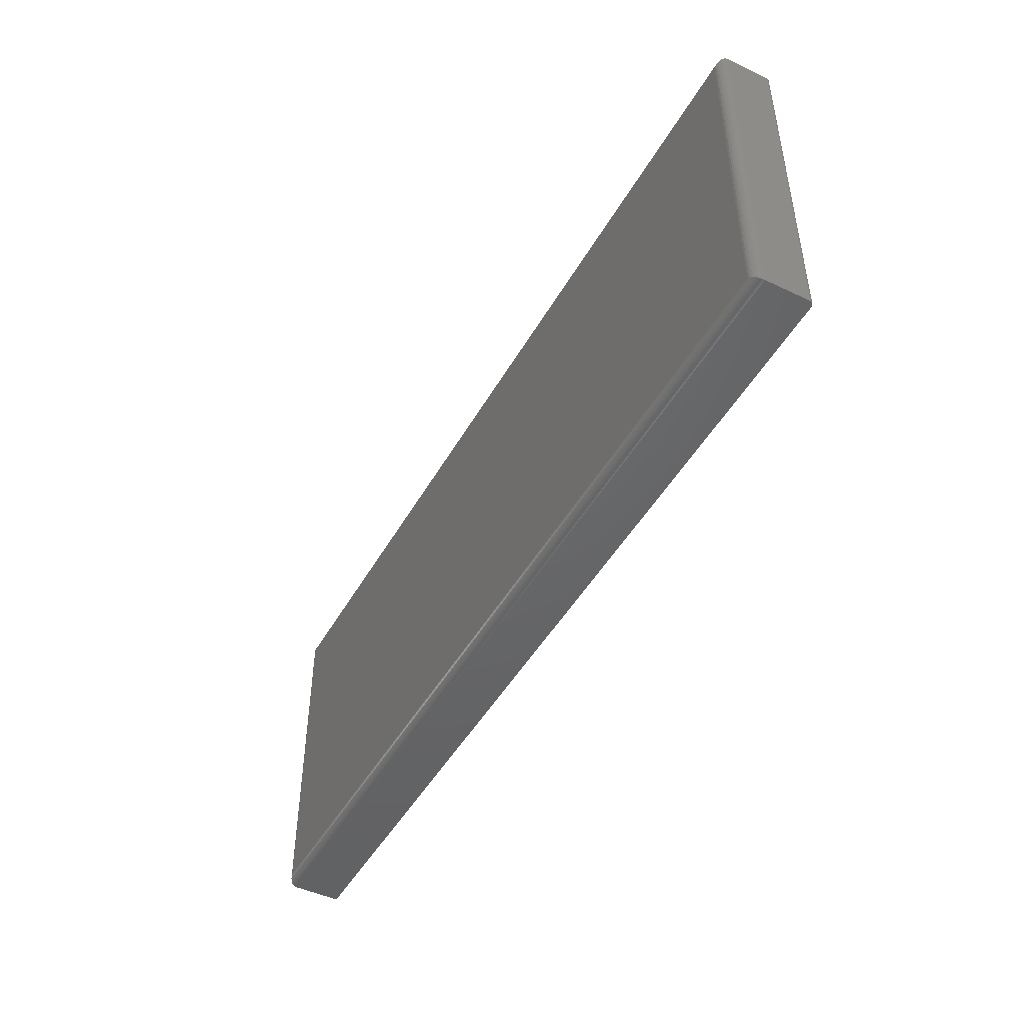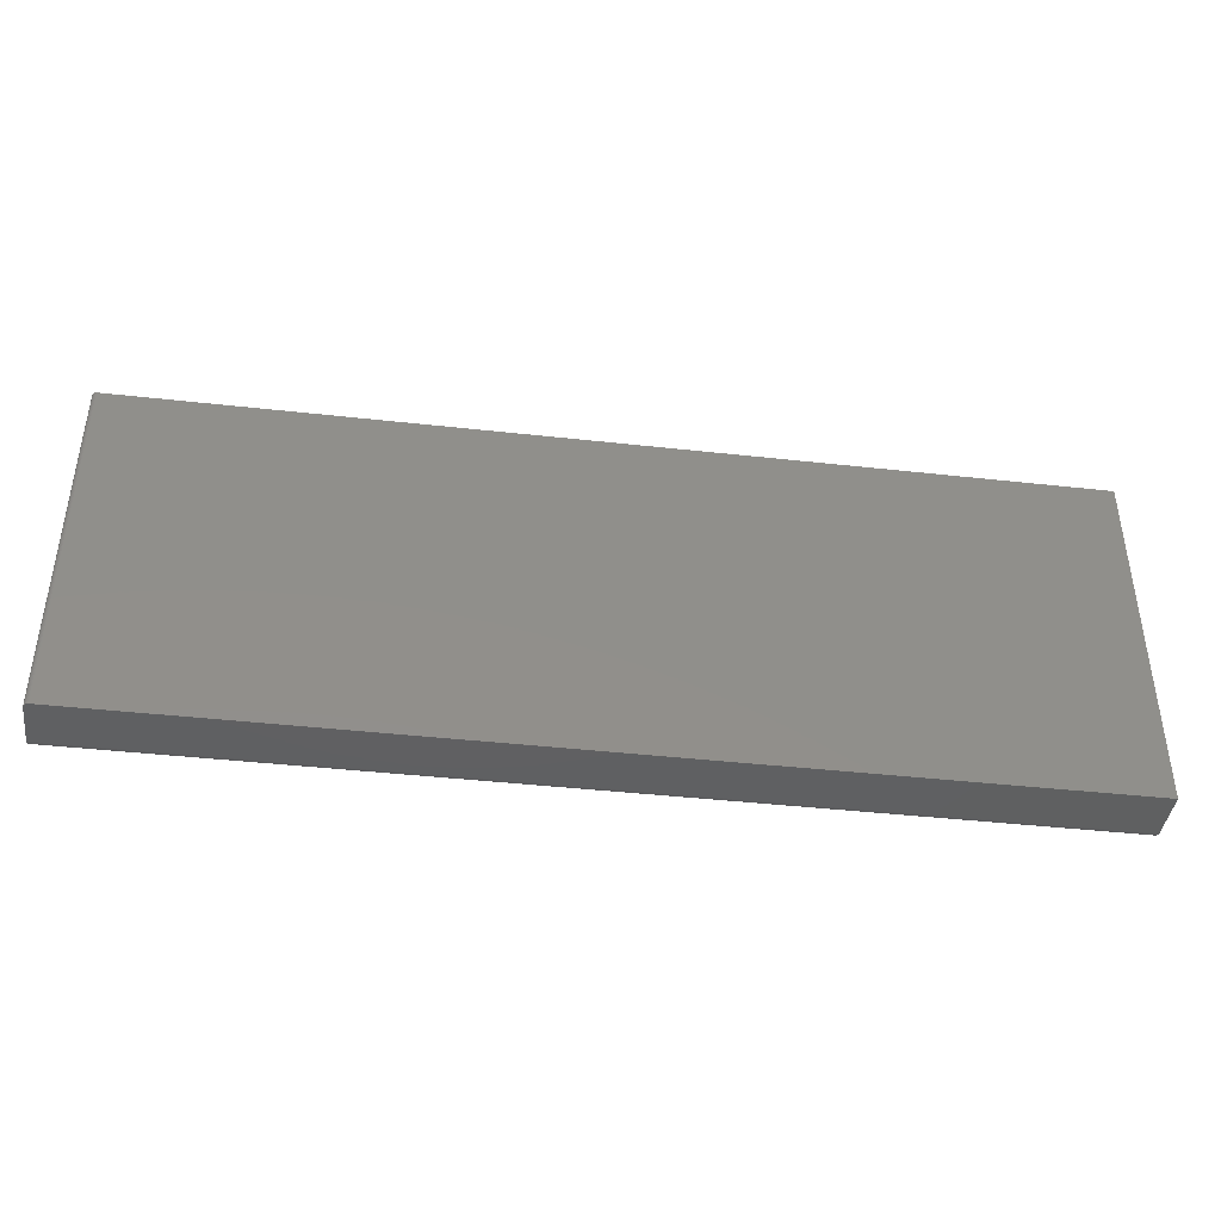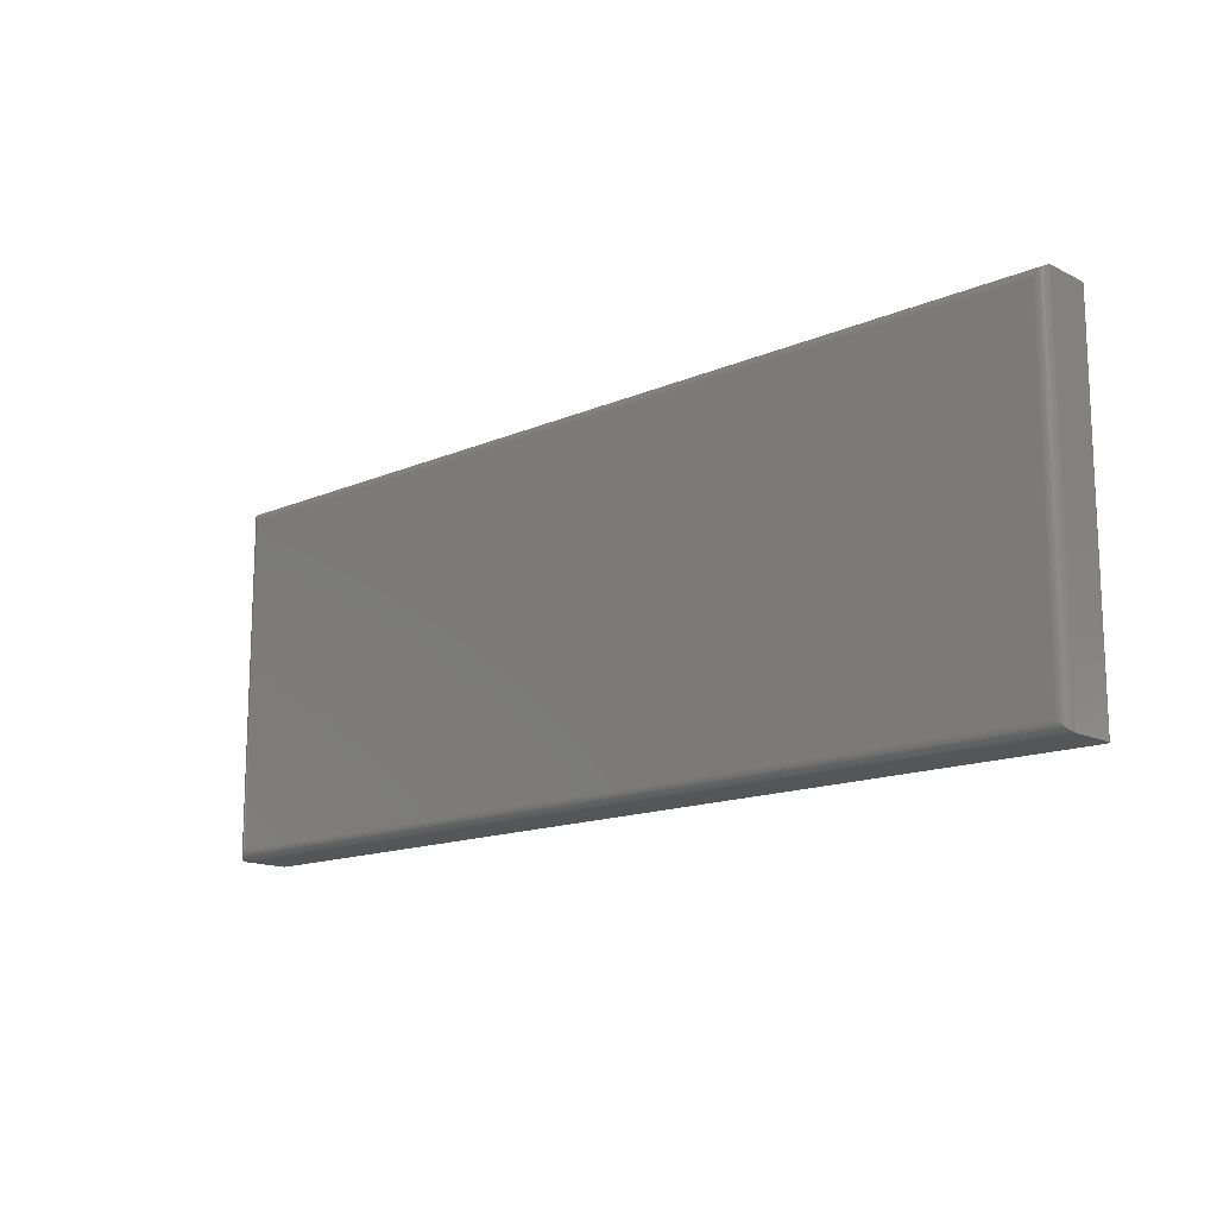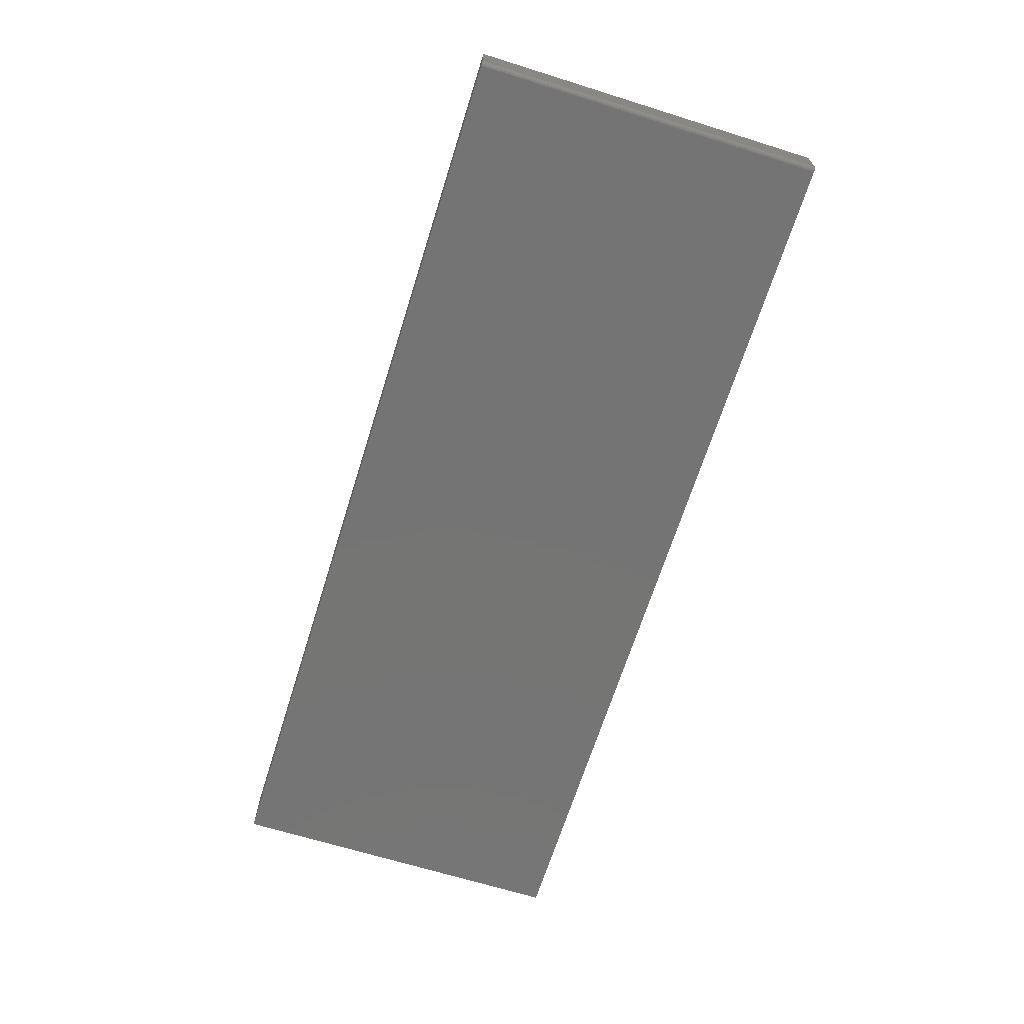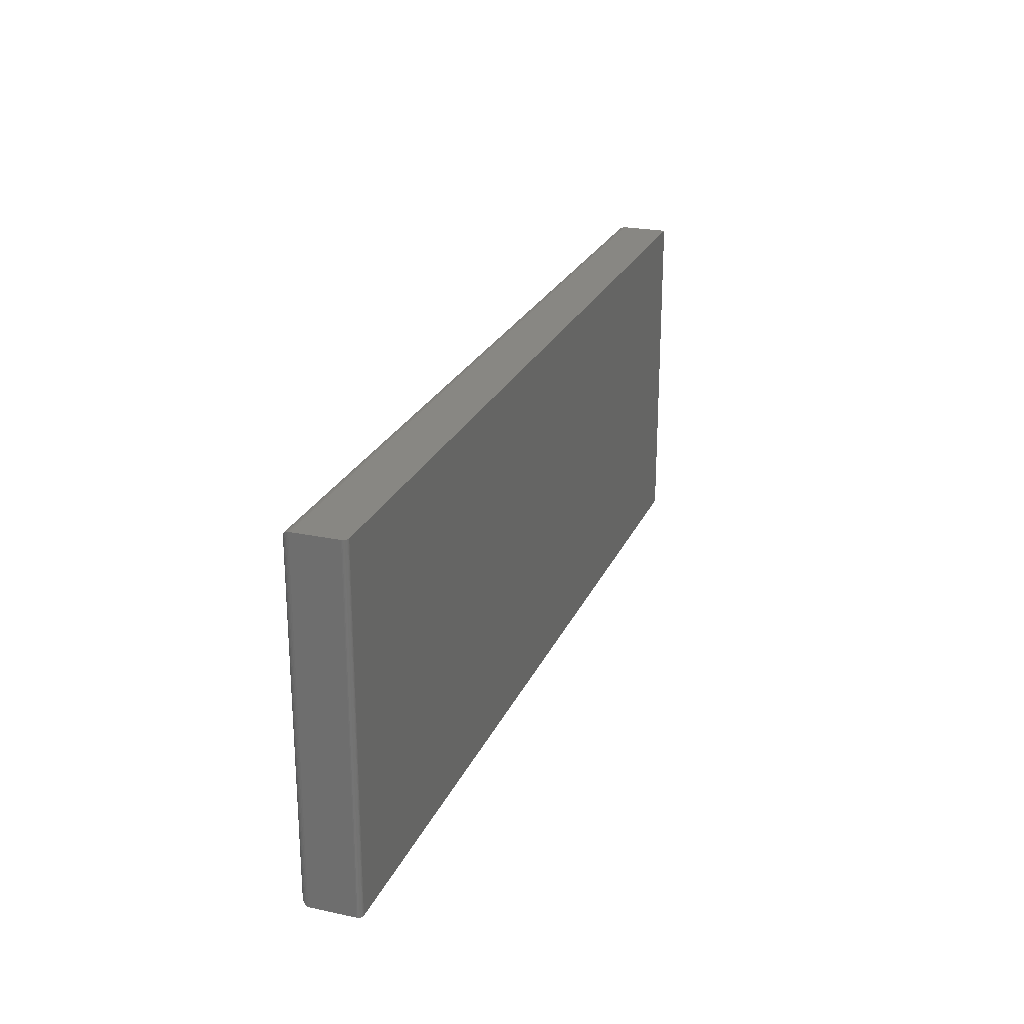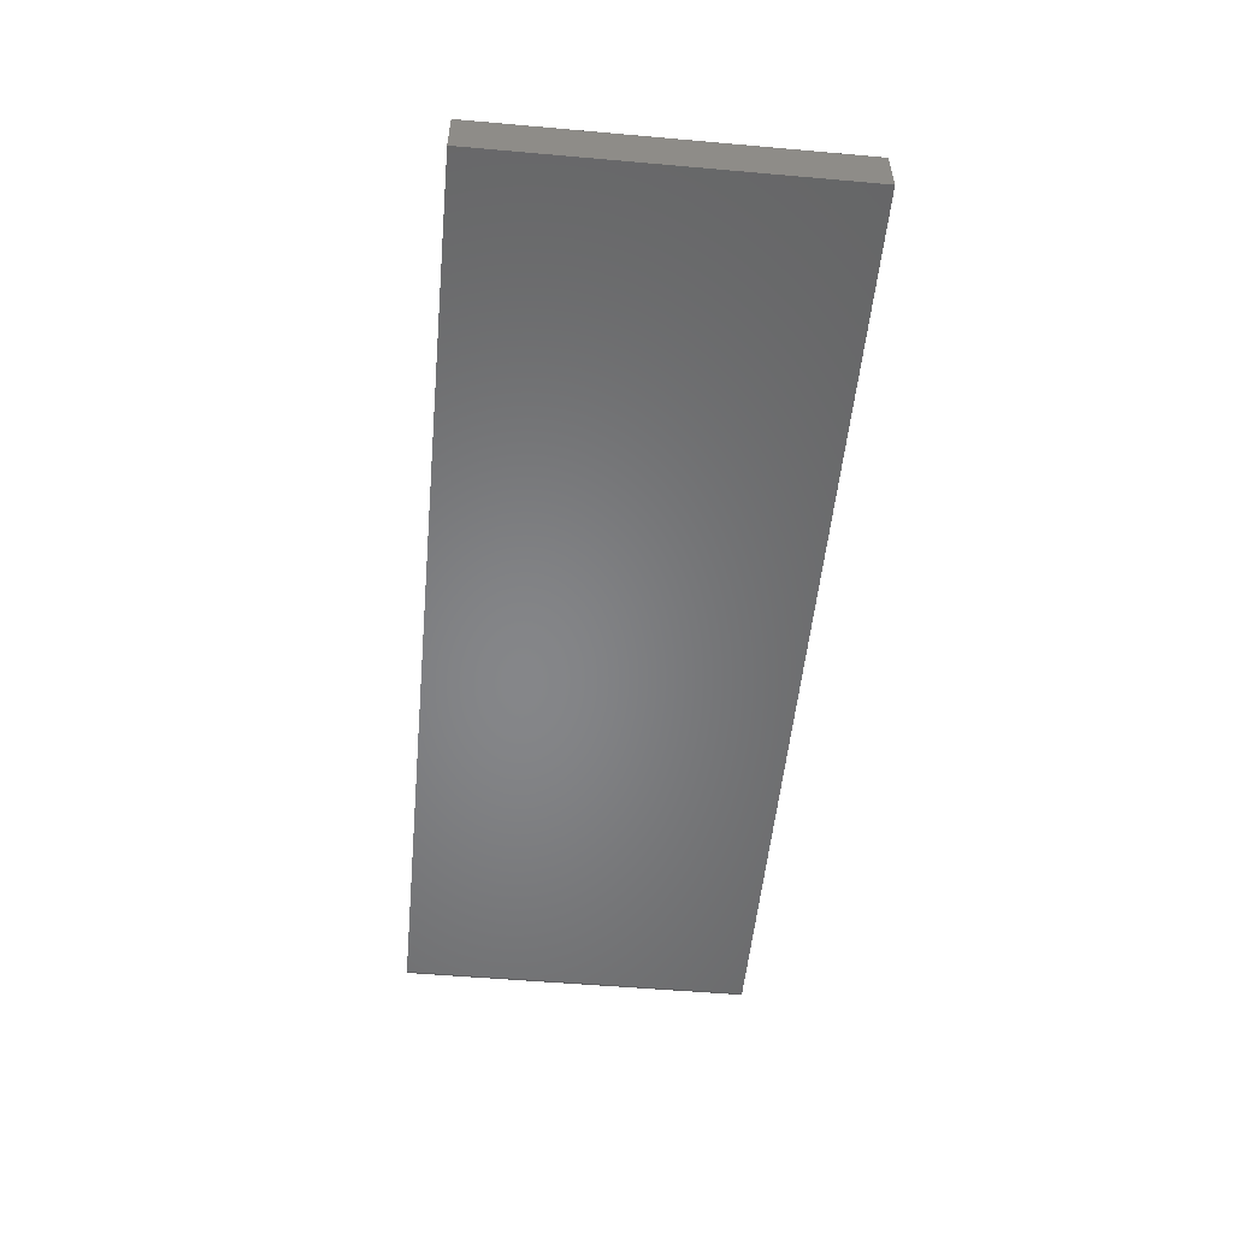
<metadata>
{"format":"stl","ext":"stl","renderer":"f3d","projection":"perspective","resolution":1024,"background":"white","views":[{"elev":-47.1,"azim":61.7,"up":"+Y"},{"elev":-41.4,"azim":172.3,"up":"+Y"},{"elev":-14.6,"azim":43.0,"up":"+Y"},{"elev":-66.9,"azim":72.6,"up":"+Z"},{"elev":24.1,"azim":109.4,"up":"+Y"},{"elev":-53.1,"azim":-95.4,"up":"+Z"}]}
</metadata>
<code>
# stl→obj: 60 verts, 116 faces
v 0.7422 0.2872 0
v 0.7465 0.2872 0.001317
v 0.7437 0.2872 0.0001501
v 0.7452 0.2872 0.0005947
v 0.7487 0.2872 0.003472
v 0.75 0.2872 0.07812
v 0.75 0.2872 0.007812
v 0.7498 0.2872 0.006288
v 0.7494 0.2872 0.004823
v -0.75 0.2872 0.07812
v 0.7477 0.2872 0.002288
v -0.75 0.2872 0
v 0.75 -0.2812 0.07812
v 0.75 -0.2812 0.007812
v 0.7422 -0.2812 0
v -0.75 -0.2812 0.07812
v -0.75 -0.2812 0
v 0.7437 -0.2812 0.0001501
v 0.7452 -0.2812 0.0005947
v 0.7465 -0.2812 0.001317
v 0.7477 -0.2812 0.002288
v 0.7487 -0.2812 0.003472
v 0.7494 -0.2812 0.004823
v 0.7498 -0.2812 0.006288
v -0.7344 -0.2656 0.09375
v 0.7344 -0.2656 0.09375
v -0.7344 0.2715 0.09375
v 0.7344 0.2715 0.09375
v 0.738 0.2752 0.09331
v -0.738 0.2752 0.09331
v 0.7485 0.2856 0.08488
v -0.7472 0.2844 0.08707
v 0.7472 0.2844 0.08707
v -0.7456 0.2828 0.08901
v 0.7456 0.2828 0.08901
v -0.7437 0.2809 0.09067
v 0.7437 0.2809 0.09067
v -0.7416 0.2787 0.092
v 0.7416 0.2787 0.092
v 0.7499 0.2871 0.08006
v -0.7499 0.2871 0.08006
v 0.7494 0.2865 0.08252
v -0.7494 0.2865 0.08252
v -0.7485 0.2856 0.08488
v 0.738 -0.2693 0.09331
v 0.7485 -0.2797 0.08488
v 0.7472 -0.2784 0.08707
v 0.7456 -0.2768 0.08901
v 0.7437 -0.2749 0.09067
v 0.7416 -0.2728 0.092
v 0.7499 -0.2811 0.08006
v 0.7494 -0.2806 0.08252
v -0.738 -0.2693 0.09331
v -0.7485 -0.2797 0.08488
v -0.7472 -0.2784 0.08707
v -0.7456 -0.2768 0.08901
v -0.7437 -0.2749 0.09067
v -0.7416 -0.2728 0.092
v -0.7499 -0.2811 0.08006
v -0.7494 -0.2806 0.08252
f 1 2 3
f 2 4 3
f 5 6 7
f 5 7 8
f 5 8 9
f 10 6 5
f 10 5 11
f 10 11 2
f 10 2 1
f 10 1 12
f 13 14 6
f 6 14 7
f 15 16 17
f 18 19 20
f 18 20 21
f 18 21 22
f 18 22 23
f 18 23 24
f 18 24 14
f 13 16 15
f 13 15 18
f 13 18 14
f 17 12 15
f 15 12 1
f 15 1 18
f 18 1 3
f 18 3 19
f 19 3 4
f 19 4 20
f 20 4 2
f 20 2 21
f 21 2 11
f 21 11 22
f 22 11 5
f 22 5 23
f 23 5 9
f 23 9 24
f 24 9 8
f 24 8 14
f 14 8 7
f 25 26 27
f 27 26 28
f 10 12 16
f 16 12 17
f 27 29 30
f 27 28 29
f 31 32 33
f 33 32 34
f 33 34 35
f 35 34 36
f 35 36 37
f 37 36 38
f 37 38 39
f 39 38 30
f 39 30 29
f 6 10 40
f 40 10 41
f 40 41 42
f 42 41 43
f 42 43 31
f 31 43 44
f 31 44 32
f 28 45 29
f 28 26 45
f 46 33 47
f 47 33 35
f 47 35 48
f 48 35 37
f 48 37 49
f 49 37 39
f 49 39 50
f 50 39 29
f 50 29 45
f 13 6 51
f 51 6 40
f 51 40 52
f 52 40 42
f 52 42 46
f 46 42 31
f 46 31 33
f 26 53 45
f 26 25 53
f 54 47 55
f 55 47 48
f 55 48 56
f 56 48 49
f 56 49 57
f 57 49 50
f 57 50 58
f 58 50 45
f 58 45 53
f 16 13 59
f 59 13 51
f 59 51 60
f 60 51 52
f 60 52 54
f 54 52 46
f 54 46 47
f 25 30 53
f 25 27 30
f 44 55 32
f 32 55 56
f 32 56 34
f 34 56 57
f 34 57 36
f 36 57 58
f 36 58 38
f 38 58 53
f 38 53 30
f 10 16 41
f 41 16 59
f 41 59 43
f 43 59 60
f 43 60 44
f 44 60 54
f 44 54 55

</code>
